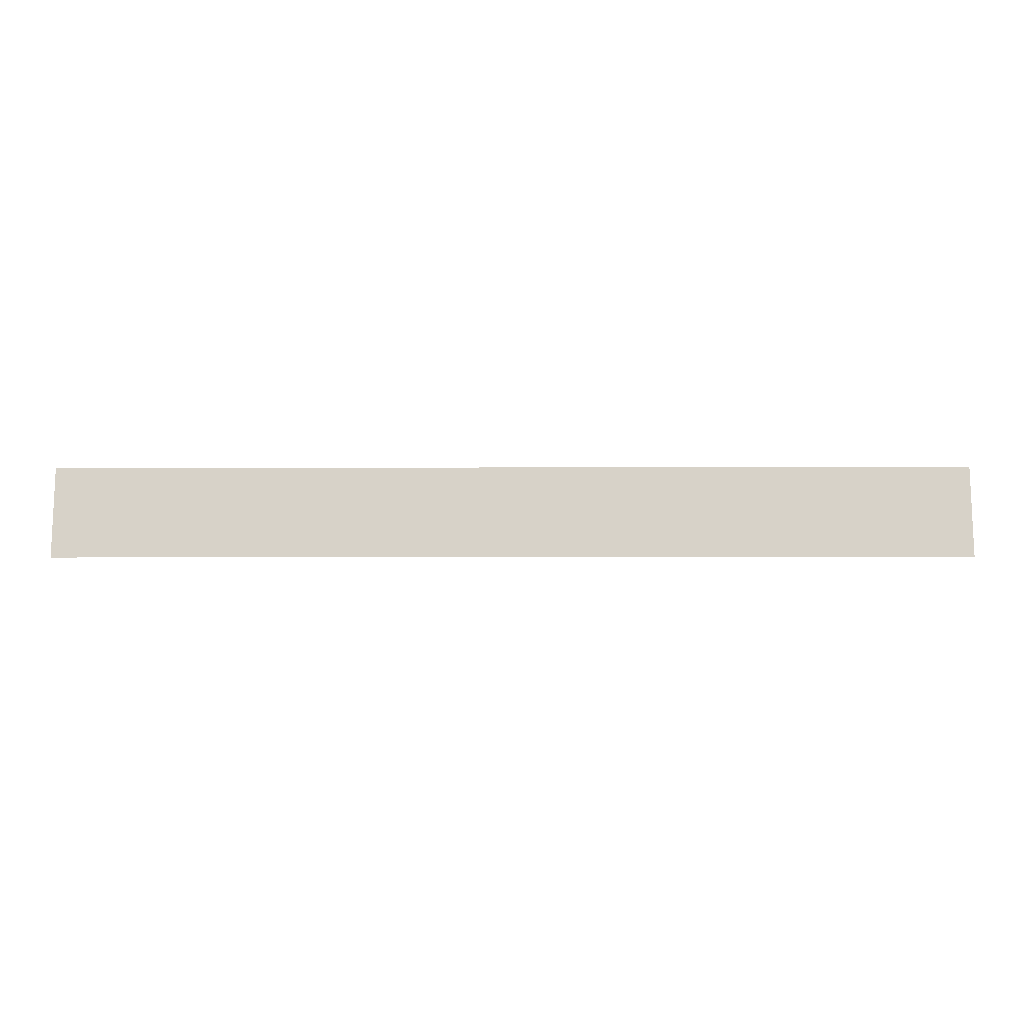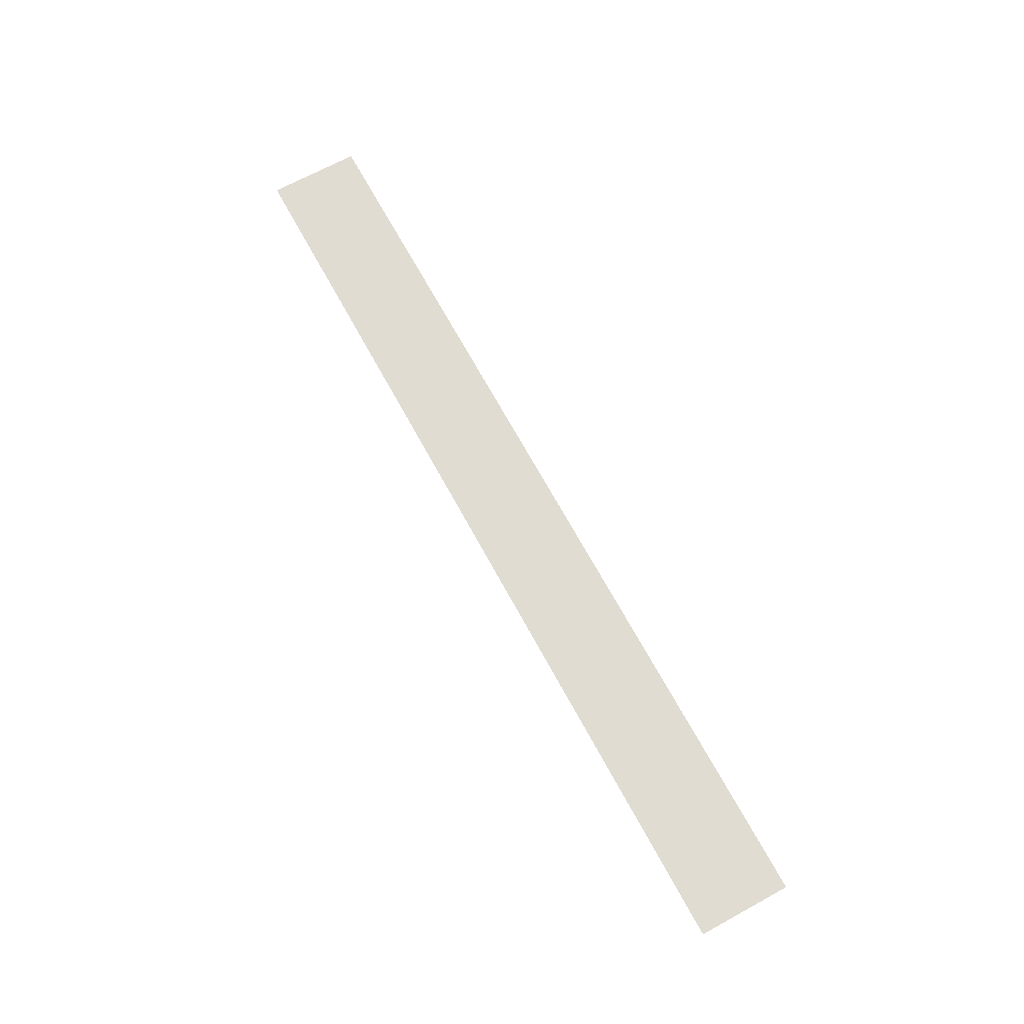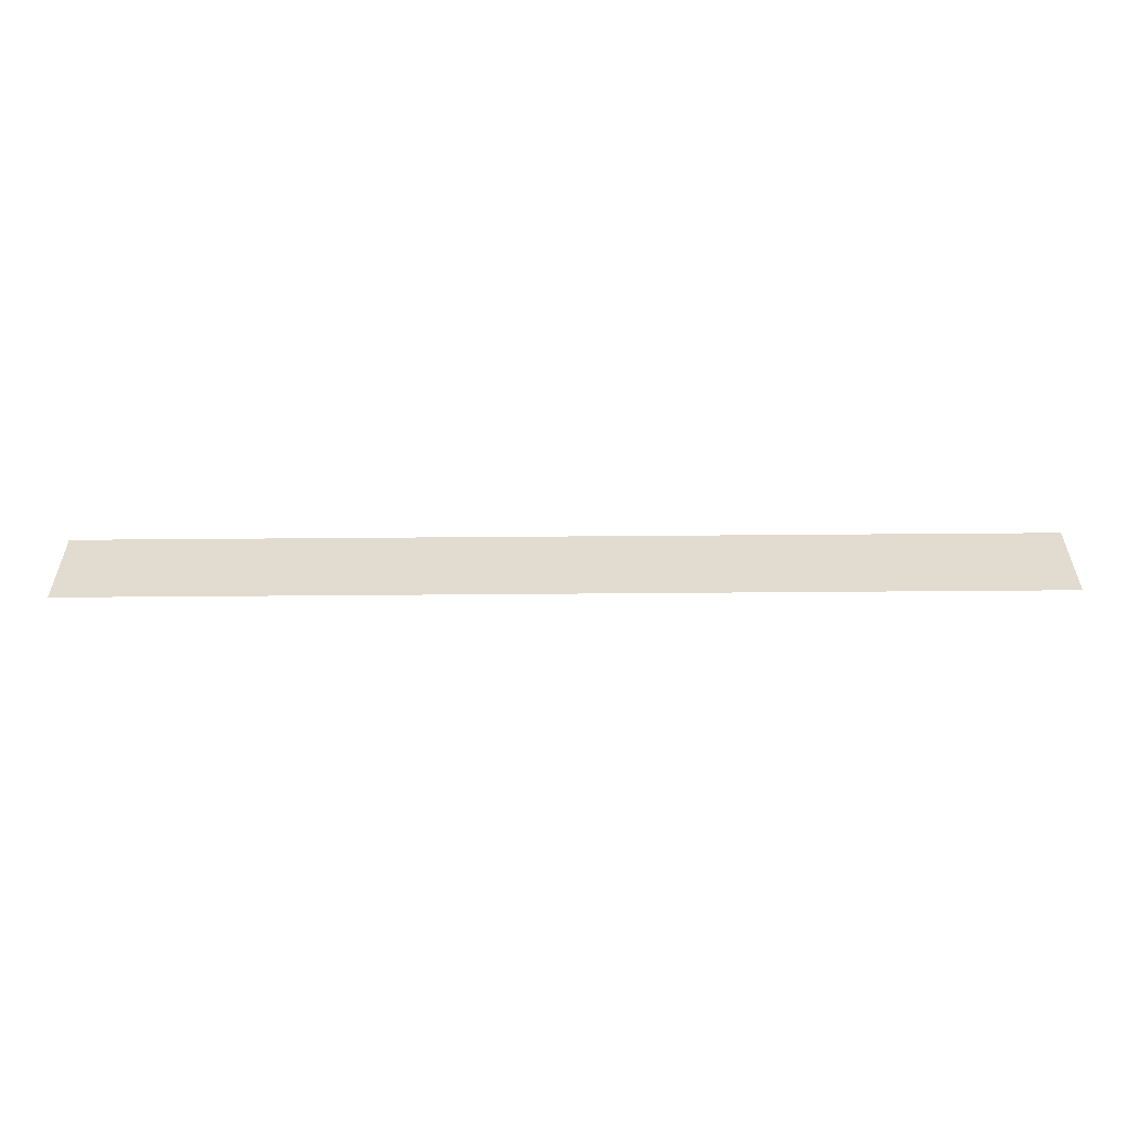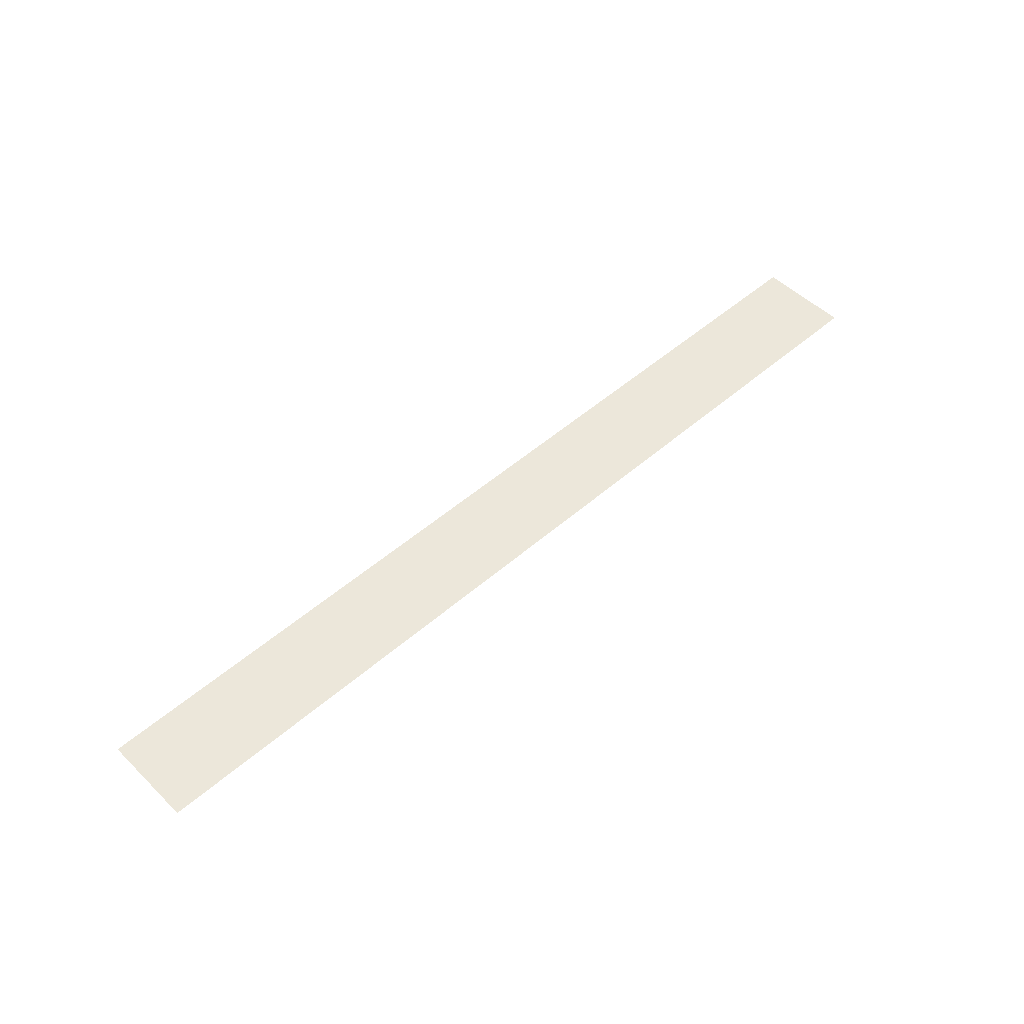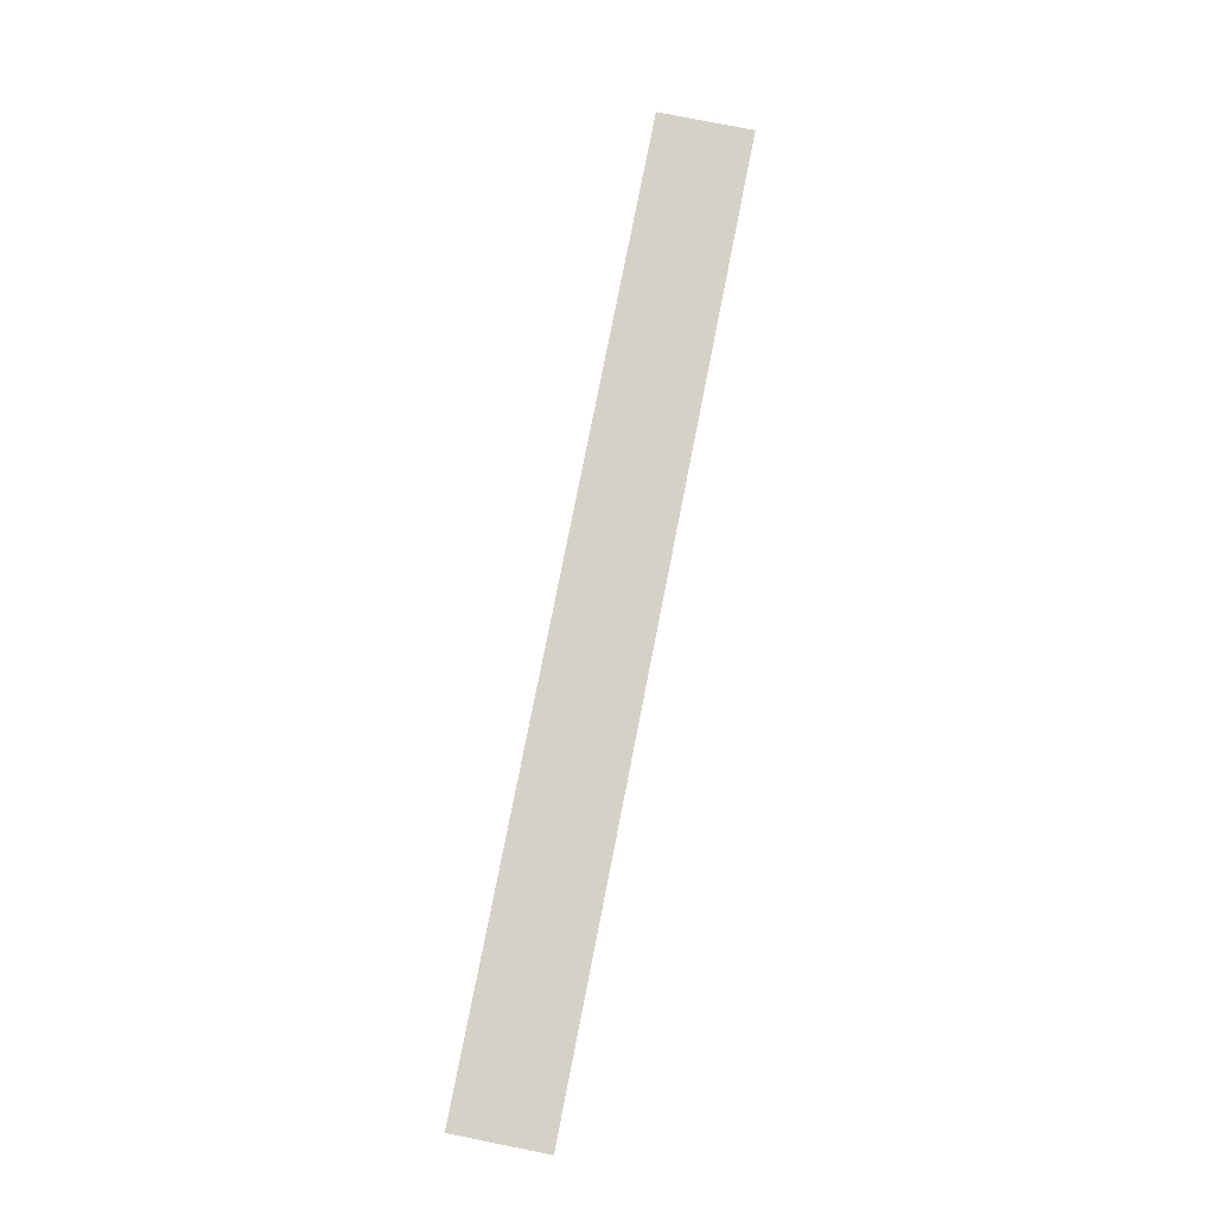
<metadata>
{"format":"obj","ext":"obj","renderer":"f3d","projection":"perspective","resolution":1024,"background":"white","views":[{"elev":-12.8,"azim":0.3,"up":"+Y"},{"elev":69.0,"azim":61.4,"up":"+Z"},{"elev":-55.5,"azim":-179.5,"up":"+Y"},{"elev":50.9,"azim":136.5,"up":"+Z"},{"elev":78.8,"azim":101.2,"up":"+Z"}]}
</metadata>
<code>
v 0 -0.5 0
v 0 0 0
v 0 0.5 0
v 0.625 -0.5 0
v 0.625 0 0
v 0.625 0.5 0
v 1.25 -0.5 0
v 1.25 0 0
v 1.25 0.5 0
v 1.875 -0.5 0
v 1.875 0 0
v 1.875 0.5 0
v 2.5 -0.5 0
v 2.5 0 0
v 2.5 0.5 0
v 3.125 -0.5 0
v 3.125 0 0
v 3.125 0.5 0
v 3.75 -0.5 0
v 3.75 0 0
v 3.75 0.5 0
v 4.375 -0.5 0
v 4.375 0 0
v 4.375 0.5 0
v 5 -0.5 0
v 5 0 0
v 5 0.5 0
v 5.625 -0.5 0
v 5.625 0 0
v 5.625 0.5 0
v 6.25 -0.5 0
v 6.25 0 0
v 6.25 0.5 0
v 6.875 -0.5 0
v 6.875 0 0
v 6.875 0.5 0
v 7.5 -0.5 0
v 7.5 0 0
v 7.5 0.5 0
v 8.125 -0.5 0
v 8.125 0 0
v 8.125 0.5 0
v 8.75 -0.5 0
v 8.75 0 0
v 8.75 0.5 0
v 9.375 -0.5 0
v 9.375 0 0
v 9.375 0.5 0
v 10 -0.5 0
v 10 0 0
v 10 0.5 0
f 4 1 2
f 5 4 2
f 2 3 6
f 2 6 5
f 7 4 5
f 8 7 5
f 5 6 9
f 5 9 8
f 10 7 8
f 11 10 8
f 8 9 12
f 8 12 11
f 13 10 11
f 14 13 11
f 11 12 15
f 11 15 14
f 16 13 14
f 17 16 14
f 14 15 18
f 14 18 17
f 19 16 17
f 20 19 17
f 17 18 21
f 17 21 20
f 22 19 20
f 23 22 20
f 20 21 24
f 20 24 23
f 25 22 23
f 26 25 23
f 23 24 27
f 23 27 26
f 28 25 26
f 29 28 26
f 26 27 30
f 26 30 29
f 31 28 29
f 32 31 29
f 29 30 33
f 29 33 32
f 34 31 32
f 35 34 32
f 32 33 36
f 32 36 35
f 37 34 35
f 38 37 35
f 35 36 39
f 35 39 38
f 40 37 38
f 41 40 38
f 38 39 42
f 38 42 41
f 43 40 41
f 44 43 41
f 41 42 45
f 41 45 44
f 46 43 44
f 47 46 44
f 44 45 48
f 44 48 47
f 49 46 47
f 50 49 47
f 47 48 51
f 47 51 50

</code>
